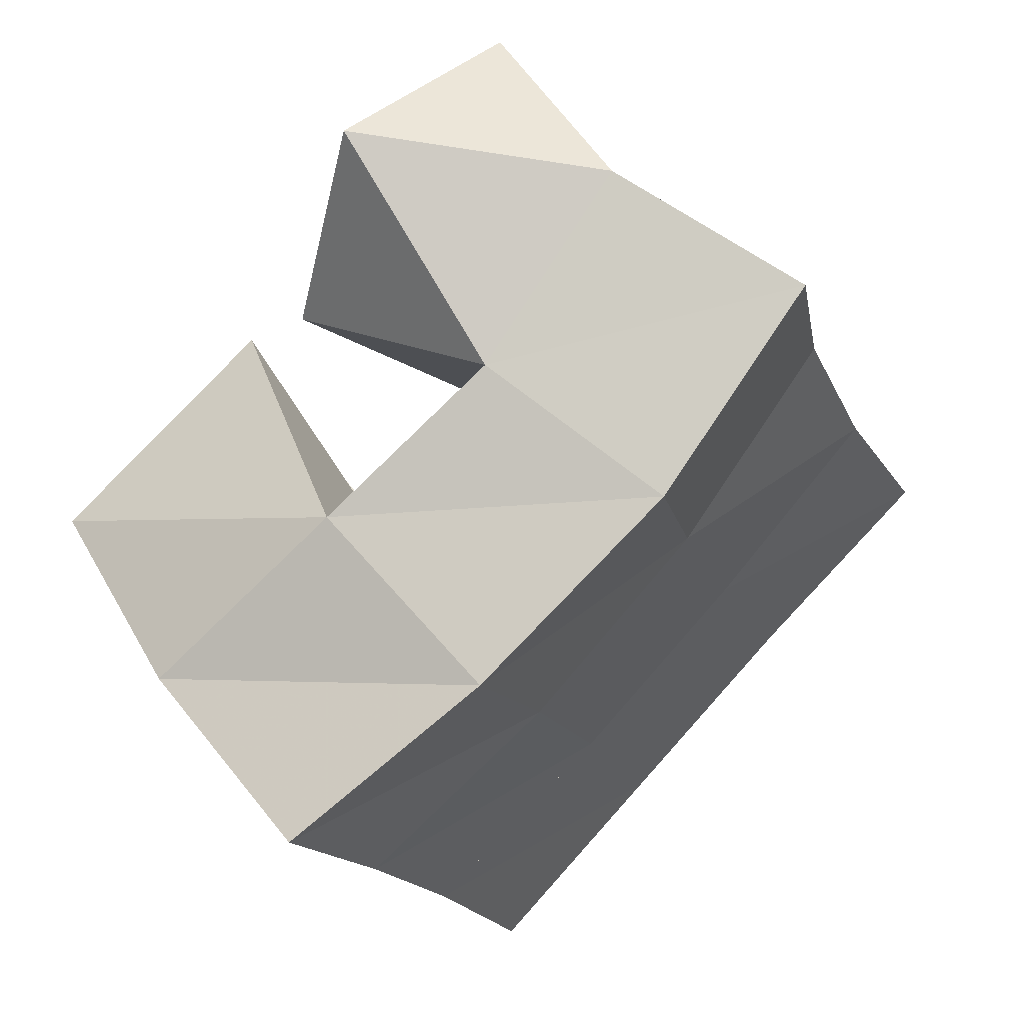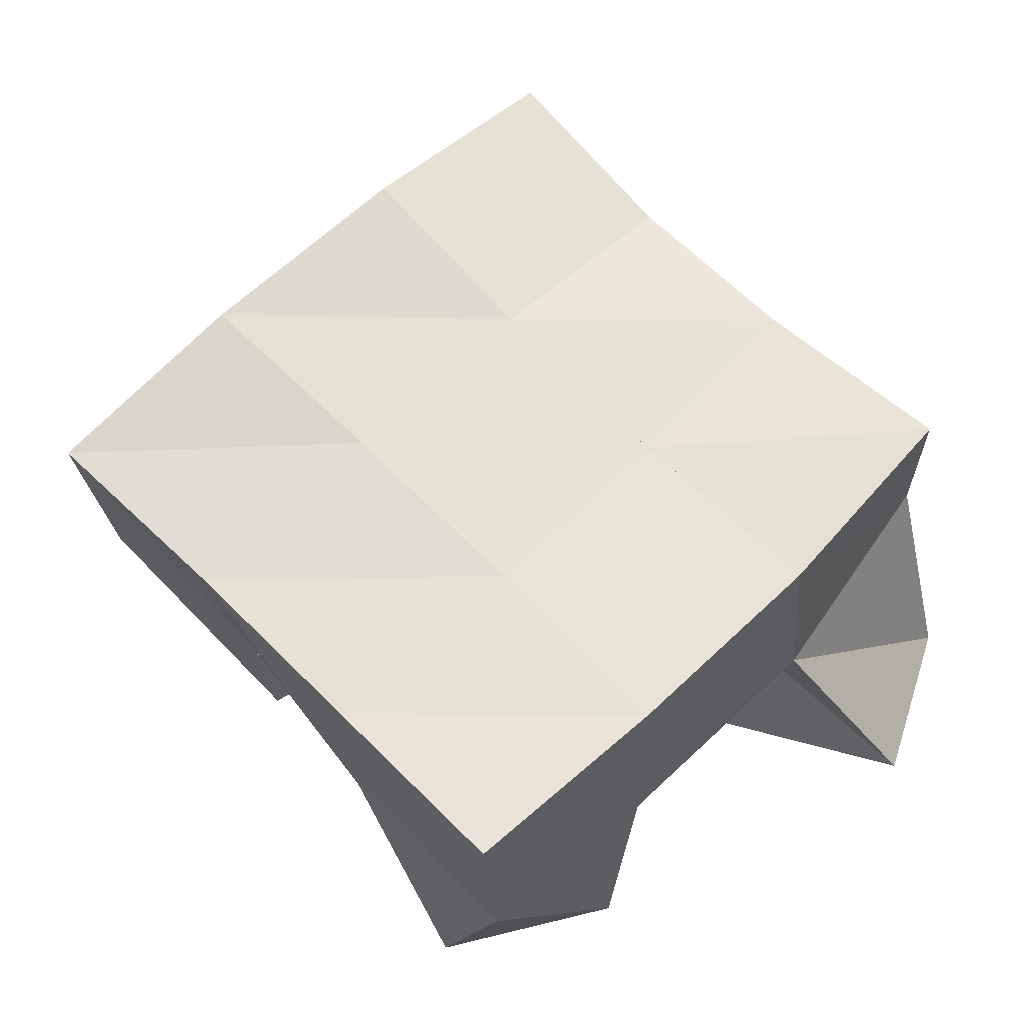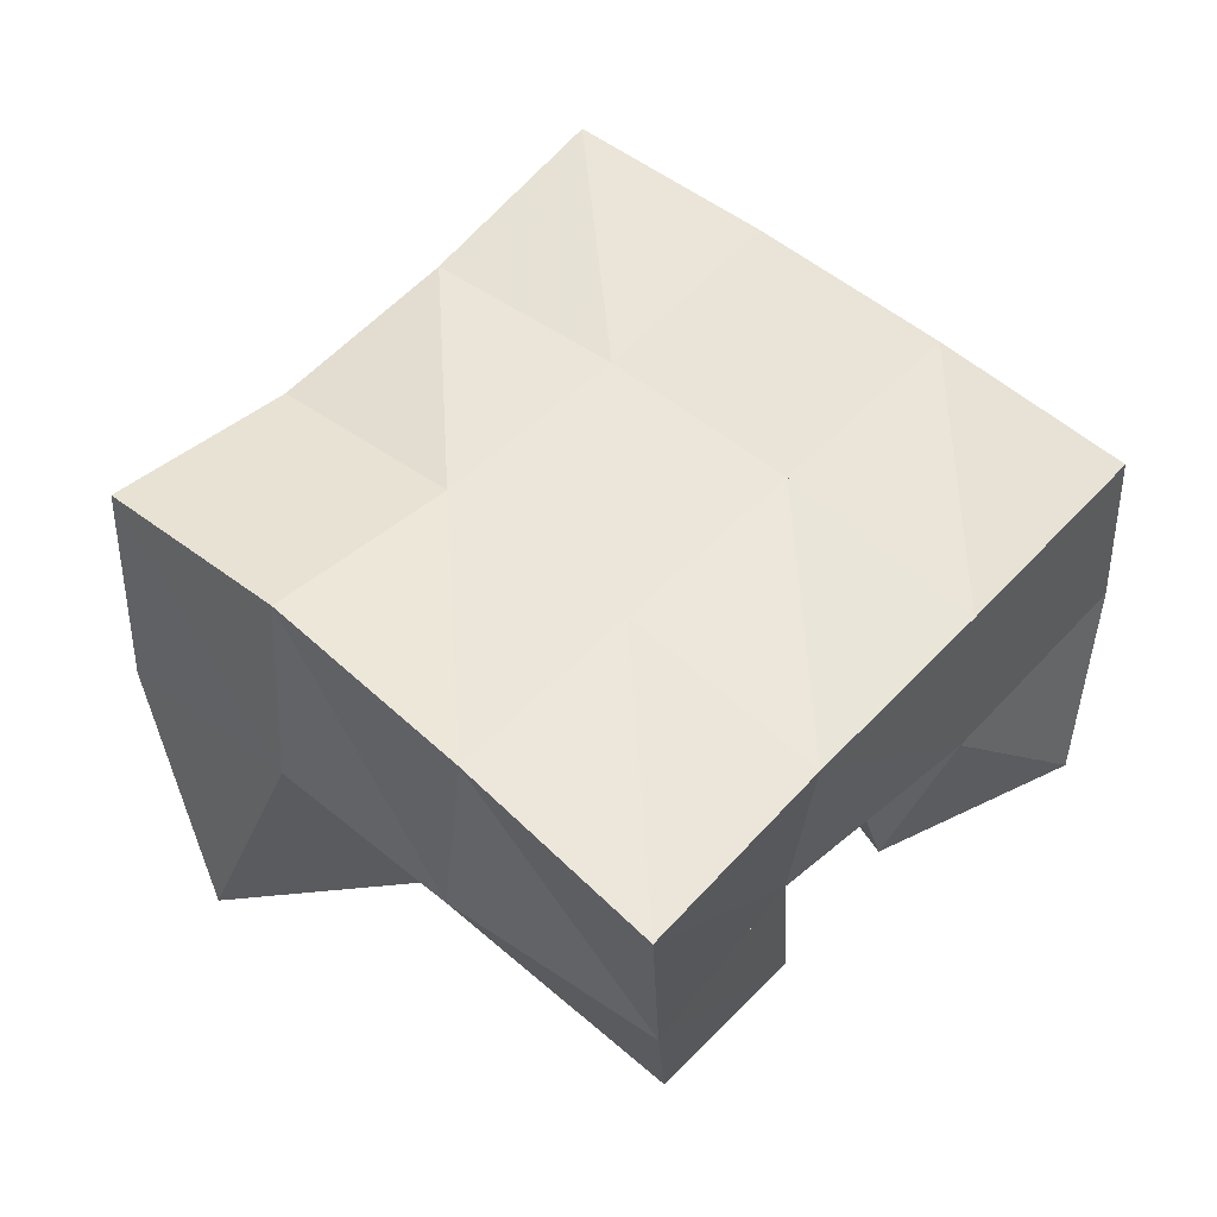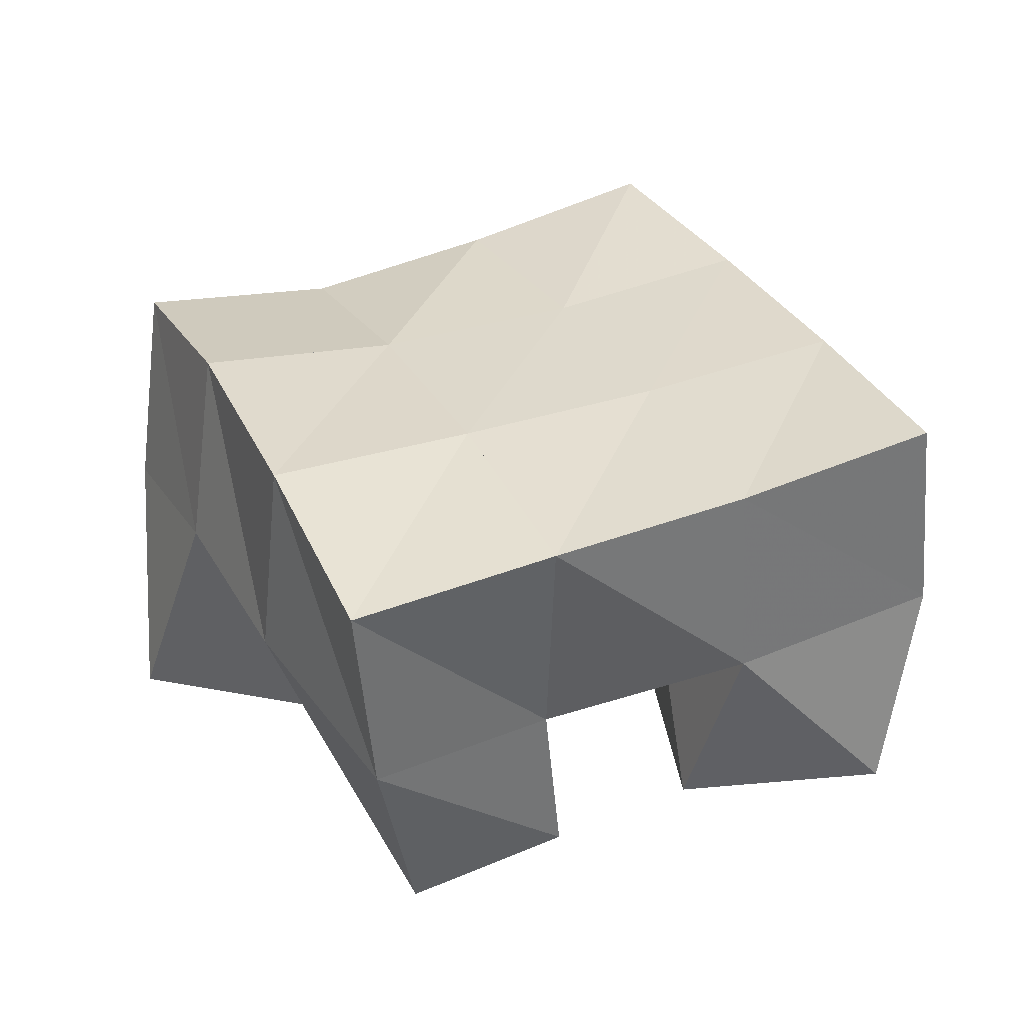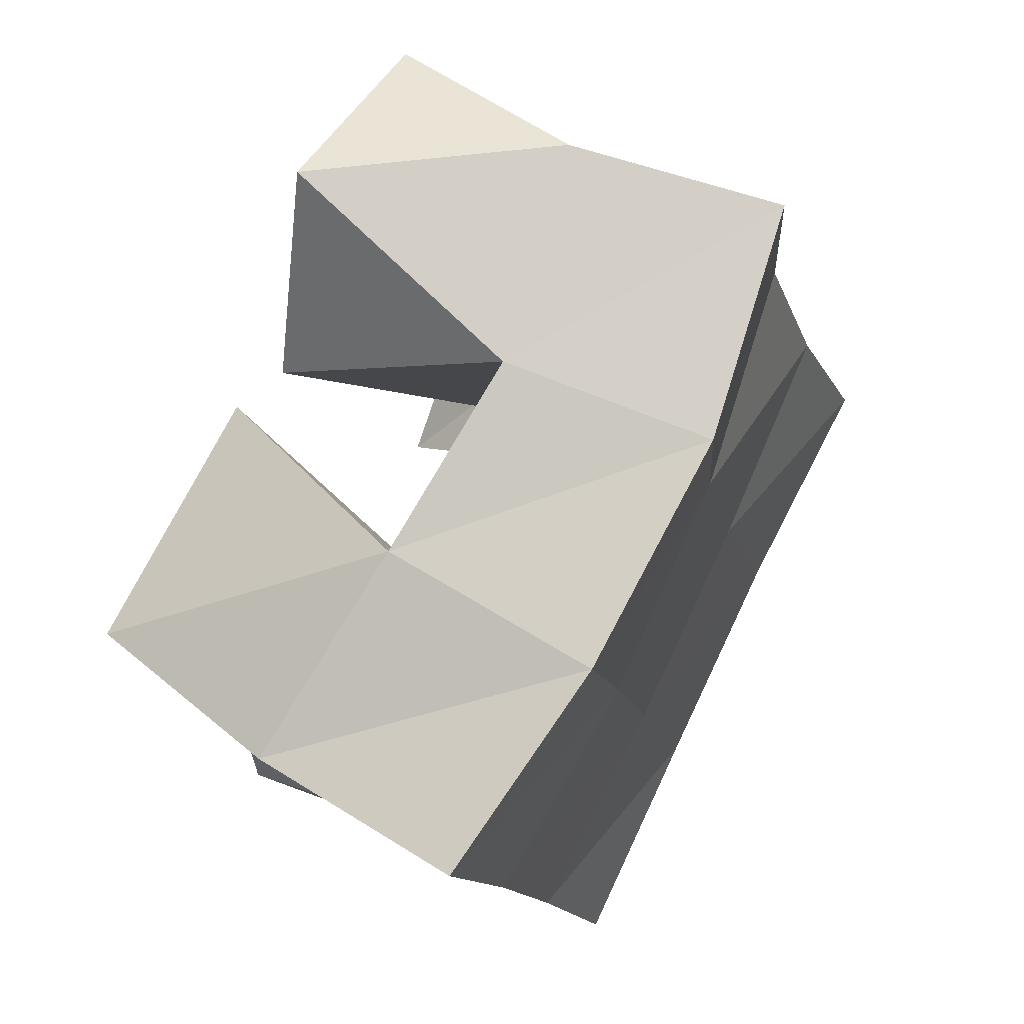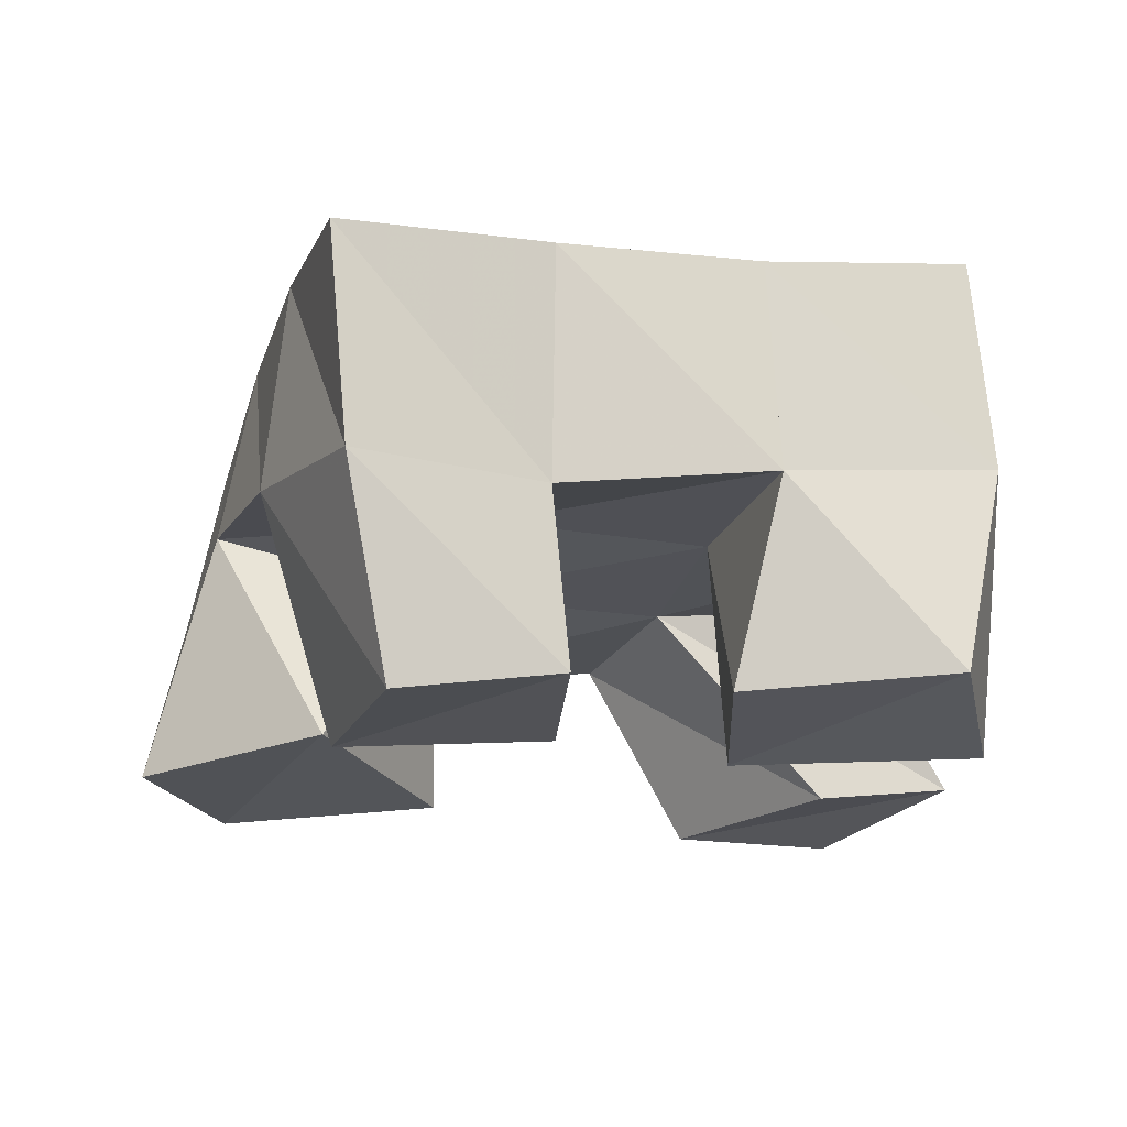
<metadata>
{"format":"obj","ext":"obj","renderer":"f3d","projection":"perspective","resolution":1024,"background":"white","views":[{"elev":60.4,"azim":138.1,"up":"+Z"},{"elev":66.6,"azim":156.8,"up":"+Y"},{"elev":54.1,"azim":64.3,"up":"+Y"},{"elev":35.2,"azim":87.1,"up":"+Y"},{"elev":59.1,"azim":120.2,"up":"+Z"},{"elev":-17.6,"azim":95.0,"up":"+Y"}]}
</metadata>
<code>
v 0.8084 0.1021 0.1254
v 0.8117 0.1528 0.1503
v 0.8371 0.1115 0.09375
v 0.86 0.154 0.1201
v 0.836 0.1 0.1629
v 0.8394 0.1443 0.1863
v 0.8738 0.102 0.1267
v 0.8815 0.1473 0.166
v 0.9376 0.1026 0.1865
v 0.9433 0.1528 0.2007
v 0.984 0.1057 0.179
v 0.9864 0.1463 0.1828
v 0.9425 0.101 0.2361
v 0.9636 0.1544 0.2498
v 0.9964 0.1 0.2151
v 1.008 0.1481 0.2229
v 0.8811 0.1 0.2217
v 0.8599 0.1396 0.2332
v 0.9319 0.1066 0.2402
v 0.9039 0.1474 0.2193
v 0.866 0.1 0.2773
v 0.877 0.1477 0.2867
v 0.9121 0.102 0.2868
v 0.9216 0.1576 0.2691
v 0.9228 0.1001 0.09096
v 0.9124 0.1521 0.1013
v 0.9676 0.1083 0.09659
v 0.9565 0.1569 0.08731
v 0.921 0.1 0.1485
v 0.9268 0.1507 0.1521
v 0.9677 0.1052 0.1461
v 0.9746 0.1518 0.1343
v 0.8152 0.2004 0.1482
v 0.8614 0.2003 0.1262
v 0.8347 0.1938 0.1931
v 0.8801 0.1973 0.1719
v 0.8496 0.1878 0.2365
v 0.8969 0.1974 0.2181
v 0.8642 0.193 0.2811
v 0.913 0.2031 0.2629
v 0.9095 0.2028 0.1079
v 0.9262 0.1999 0.1537
v 0.9444 0.2006 0.1994
v 0.9639 0.2034 0.2447
v 0.9576 0.2059 0.09196
v 0.9747 0.2005 0.1372
v 0.9921 0.1987 0.1814
v 1.011 0.1973 0.2268
f 1 2 4
f 3 1 4
f 2 6 8
f 4 2 8
f 6 5 7
f 8 6 7
f 5 1 3
f 7 5 3
f 8 7 3
f 4 8 3
f 2 1 5
f 6 2 5
f 9 10 12
f 11 9 12
f 10 14 16
f 12 10 16
f 14 13 15
f 16 14 15
f 13 9 11
f 15 13 11
f 16 15 11
f 12 16 11
f 10 9 13
f 14 10 13
f 17 18 20
f 19 17 20
f 18 22 24
f 20 18 24
f 22 21 23
f 24 22 23
f 21 17 19
f 23 21 19
f 24 23 19
f 20 24 19
f 18 17 21
f 22 18 21
f 25 26 28
f 27 25 28
f 26 30 32
f 28 26 32
f 30 29 31
f 32 30 31
f 29 25 27
f 31 29 27
f 32 31 27
f 28 32 27
f 26 25 29
f 30 26 29
f 2 33 34
f 4 2 34
f 33 35 36
f 34 33 36
f 35 6 8
f 36 35 8
f 6 2 4
f 8 6 4
f 36 8 4
f 34 36 4
f 33 2 6
f 35 33 6
f 6 35 36
f 8 6 36
f 35 37 38
f 36 35 38
f 37 18 20
f 38 37 20
f 18 6 8
f 20 18 8
f 38 20 8
f 36 38 8
f 35 6 18
f 37 35 18
f 18 37 38
f 20 18 38
f 37 39 40
f 38 37 40
f 39 22 24
f 40 39 24
f 22 18 20
f 24 22 20
f 40 24 20
f 38 40 20
f 37 18 22
f 39 37 22
f 4 34 41
f 26 4 41
f 34 36 42
f 41 34 42
f 36 8 30
f 42 36 30
f 8 4 26
f 30 8 26
f 42 30 26
f 41 42 26
f 34 4 8
f 36 34 8
f 8 36 42
f 30 8 42
f 36 38 43
f 42 36 43
f 38 20 10
f 43 38 10
f 20 8 30
f 10 20 30
f 43 10 30
f 42 43 30
f 36 8 20
f 38 36 20
f 20 38 43
f 10 20 43
f 38 40 44
f 43 38 44
f 40 24 14
f 44 40 14
f 24 20 10
f 14 24 10
f 44 14 10
f 43 44 10
f 38 20 24
f 40 38 24
f 26 41 45
f 28 26 45
f 41 42 46
f 45 41 46
f 42 30 32
f 46 42 32
f 30 26 28
f 32 30 28
f 46 32 28
f 45 46 28
f 41 26 30
f 42 41 30
f 30 42 46
f 32 30 46
f 42 43 47
f 46 42 47
f 43 10 12
f 47 43 12
f 10 30 32
f 12 10 32
f 47 12 32
f 46 47 32
f 42 30 10
f 43 42 10
f 10 43 47
f 12 10 47
f 43 44 48
f 47 43 48
f 44 14 16
f 48 44 16
f 14 10 12
f 16 14 12
f 48 16 12
f 47 48 12
f 43 10 14
f 44 43 14

</code>
